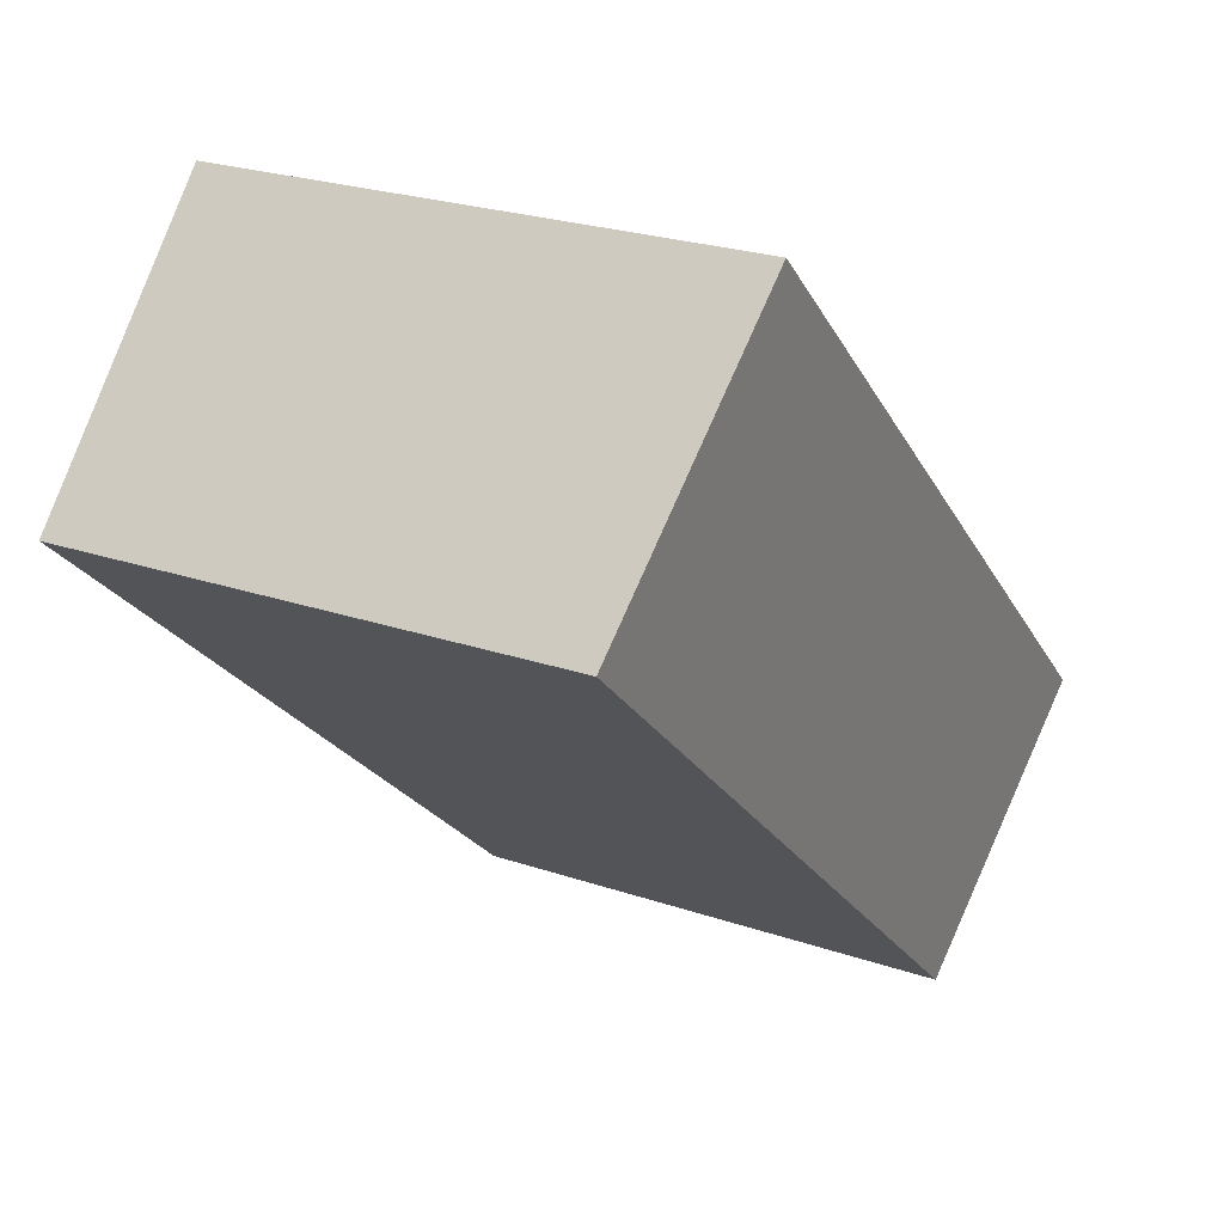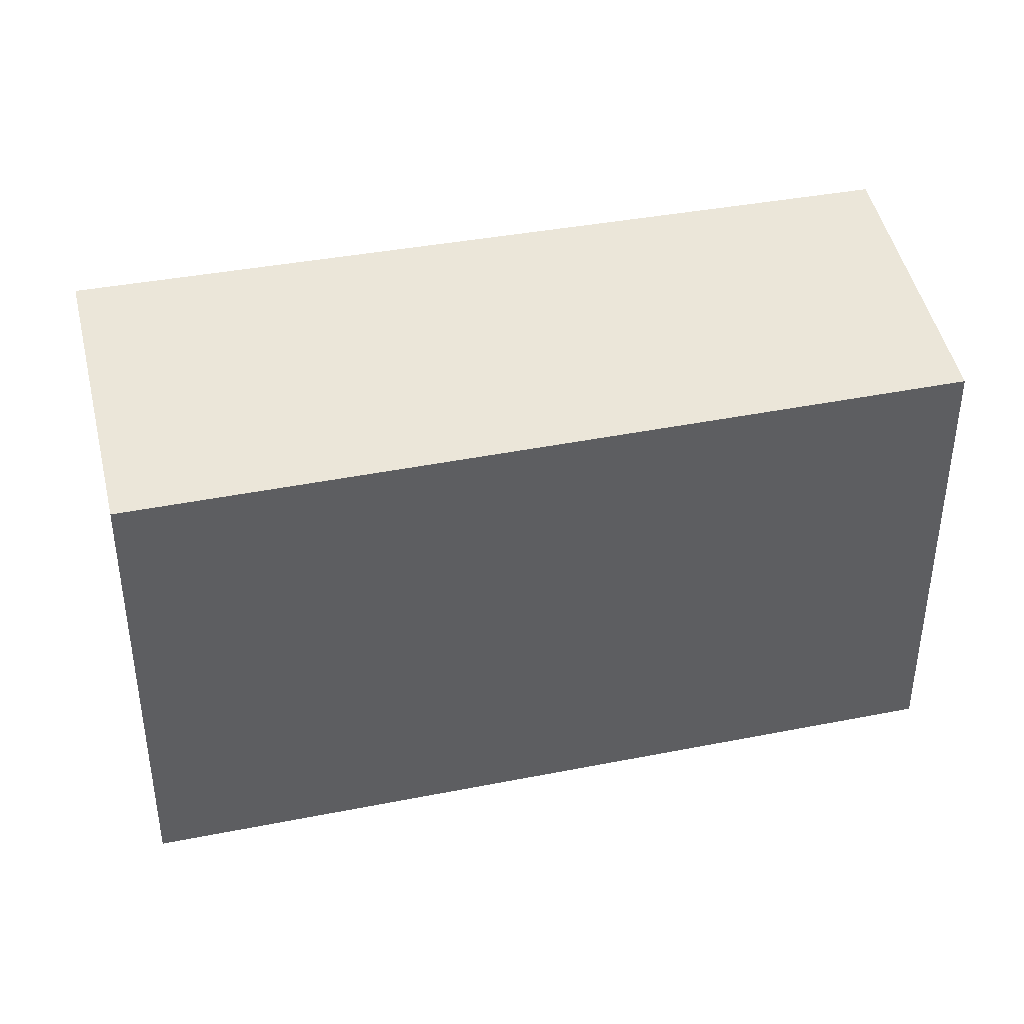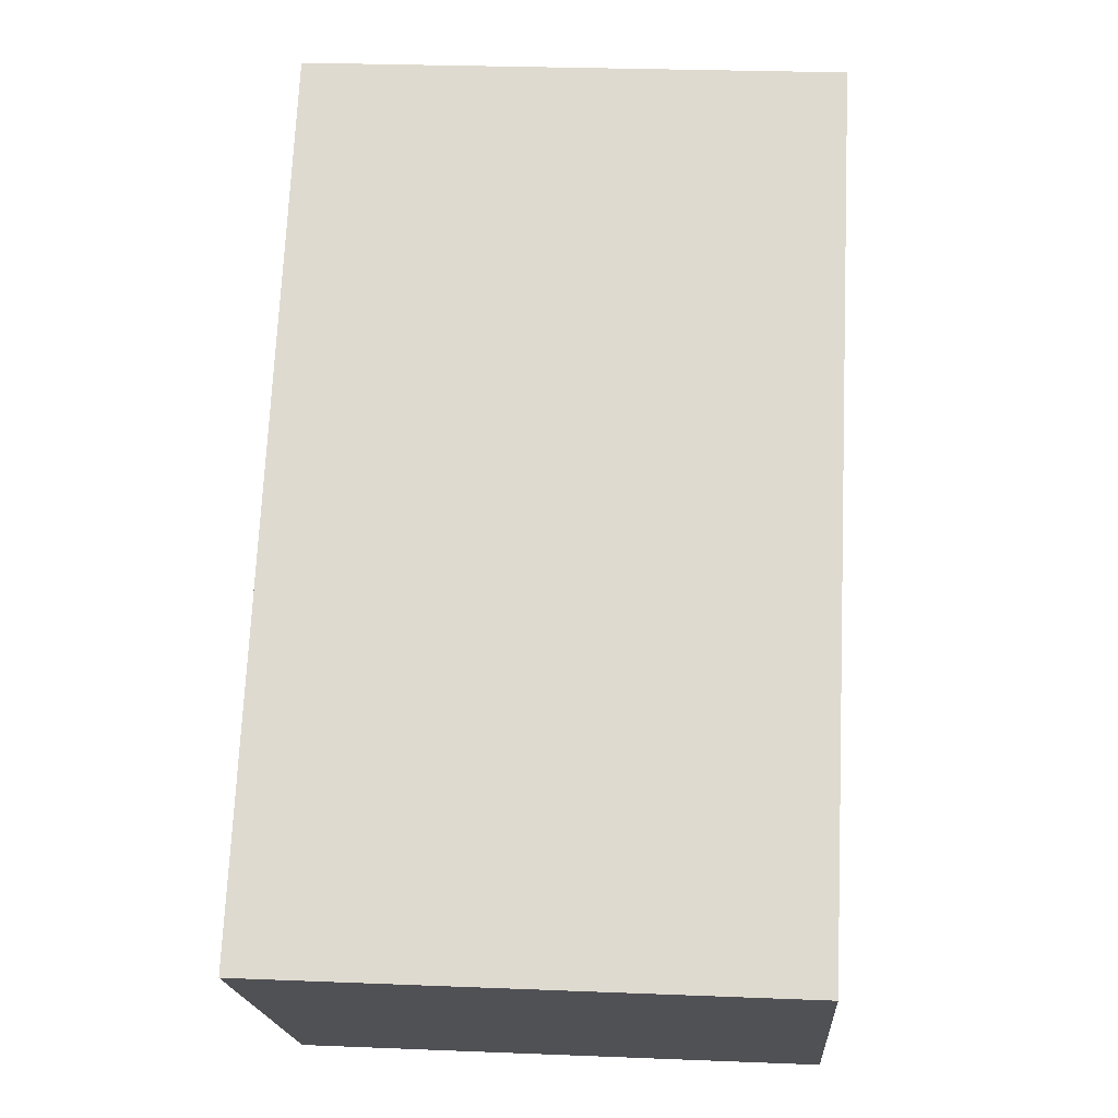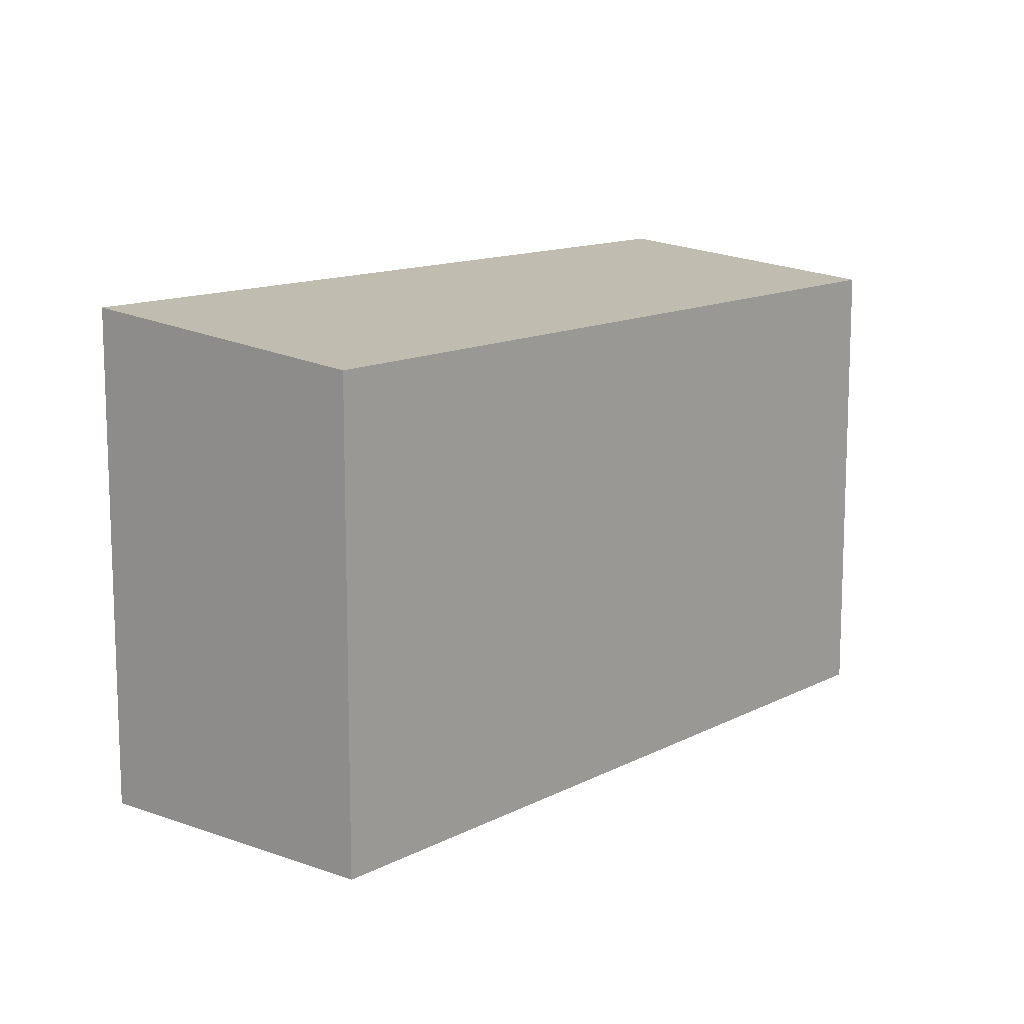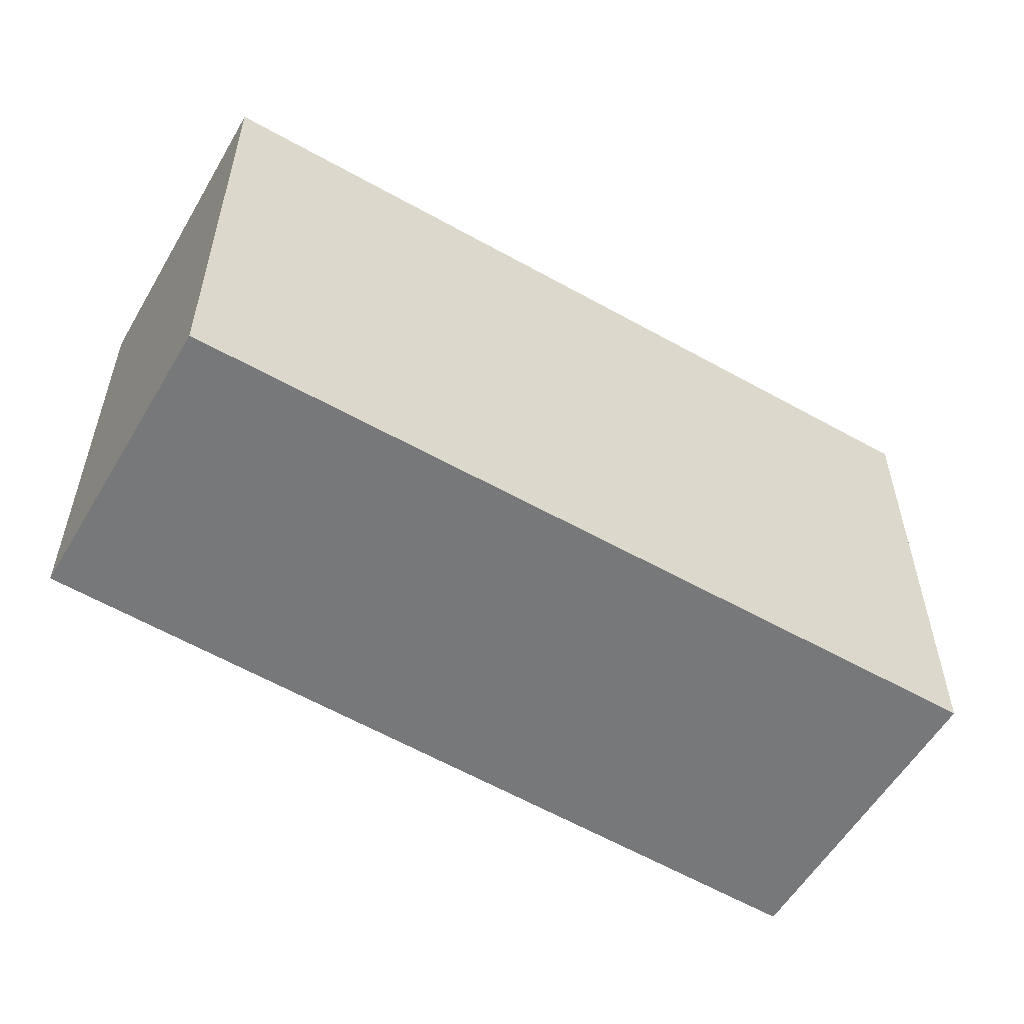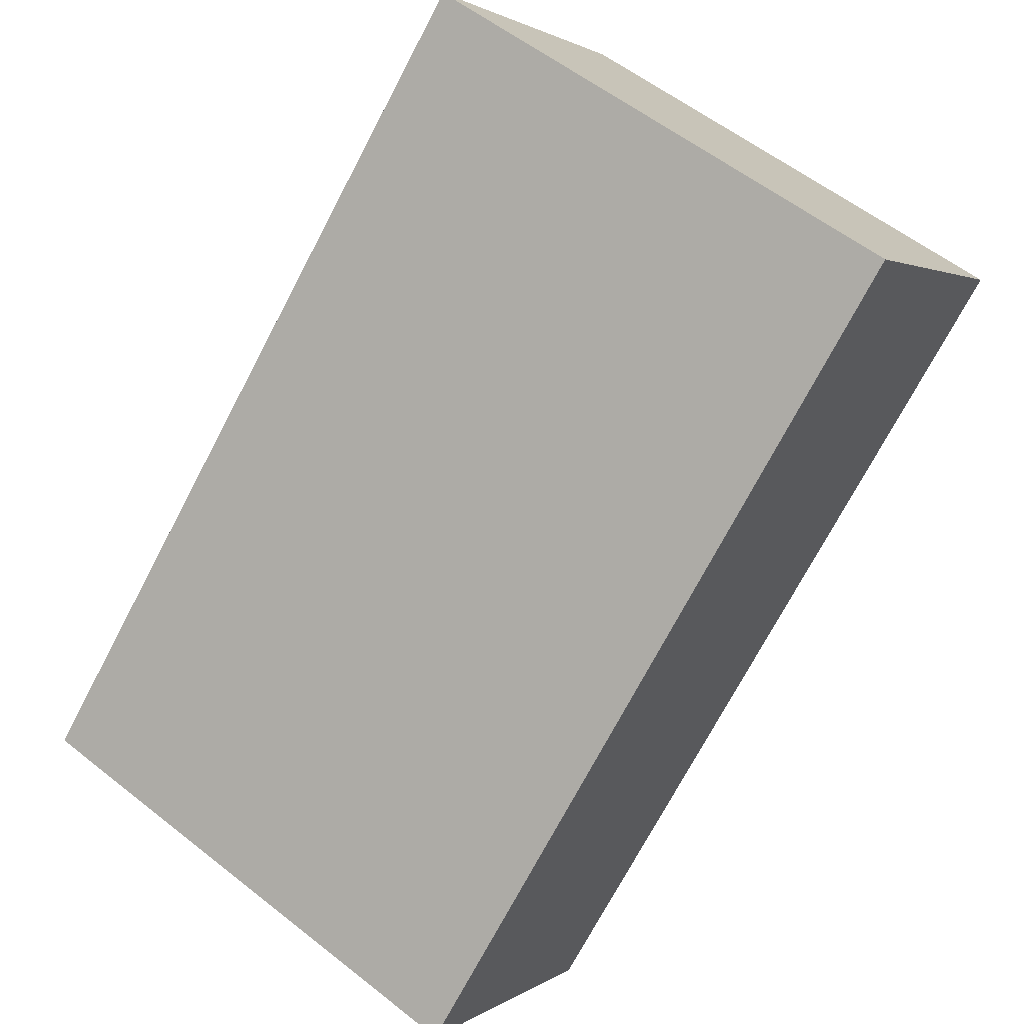
<metadata>
{"format":"obj","ext":"obj","renderer":"f3d","projection":"perspective","resolution":1024,"background":"white","views":[{"elev":24.4,"azim":119.3,"up":"+Z"},{"elev":41.9,"azim":124.2,"up":"+Y"},{"elev":26.6,"azim":-86.4,"up":"+Z"},{"elev":12.7,"azim":87.3,"up":"+Y"},{"elev":-57.3,"azim":-73.5,"up":"+Y"},{"elev":56.7,"azim":-50.4,"up":"+Z"}]}
</metadata>
<code>
v  1.791 4.044 -1.905
v  5.286 4.274 4.966
v  7.127 4.035 2.958
v  0 4.274 2.617e-16
v  1.791 1.166e-16 -1.905
v  7.127 -1.811e-16 2.958
v  0 0 0
v  5.286 -3.041e-16 4.966
g defaultobject
f 1 2 3
f 2 1 4
f 3 5 1
f 5 3 6
f 1 7 4
f 7 1 5
f 7 2 4
f 2 7 8
f 8 3 2
f 3 8 6
f 8 5 6
f 5 8 7

</code>
